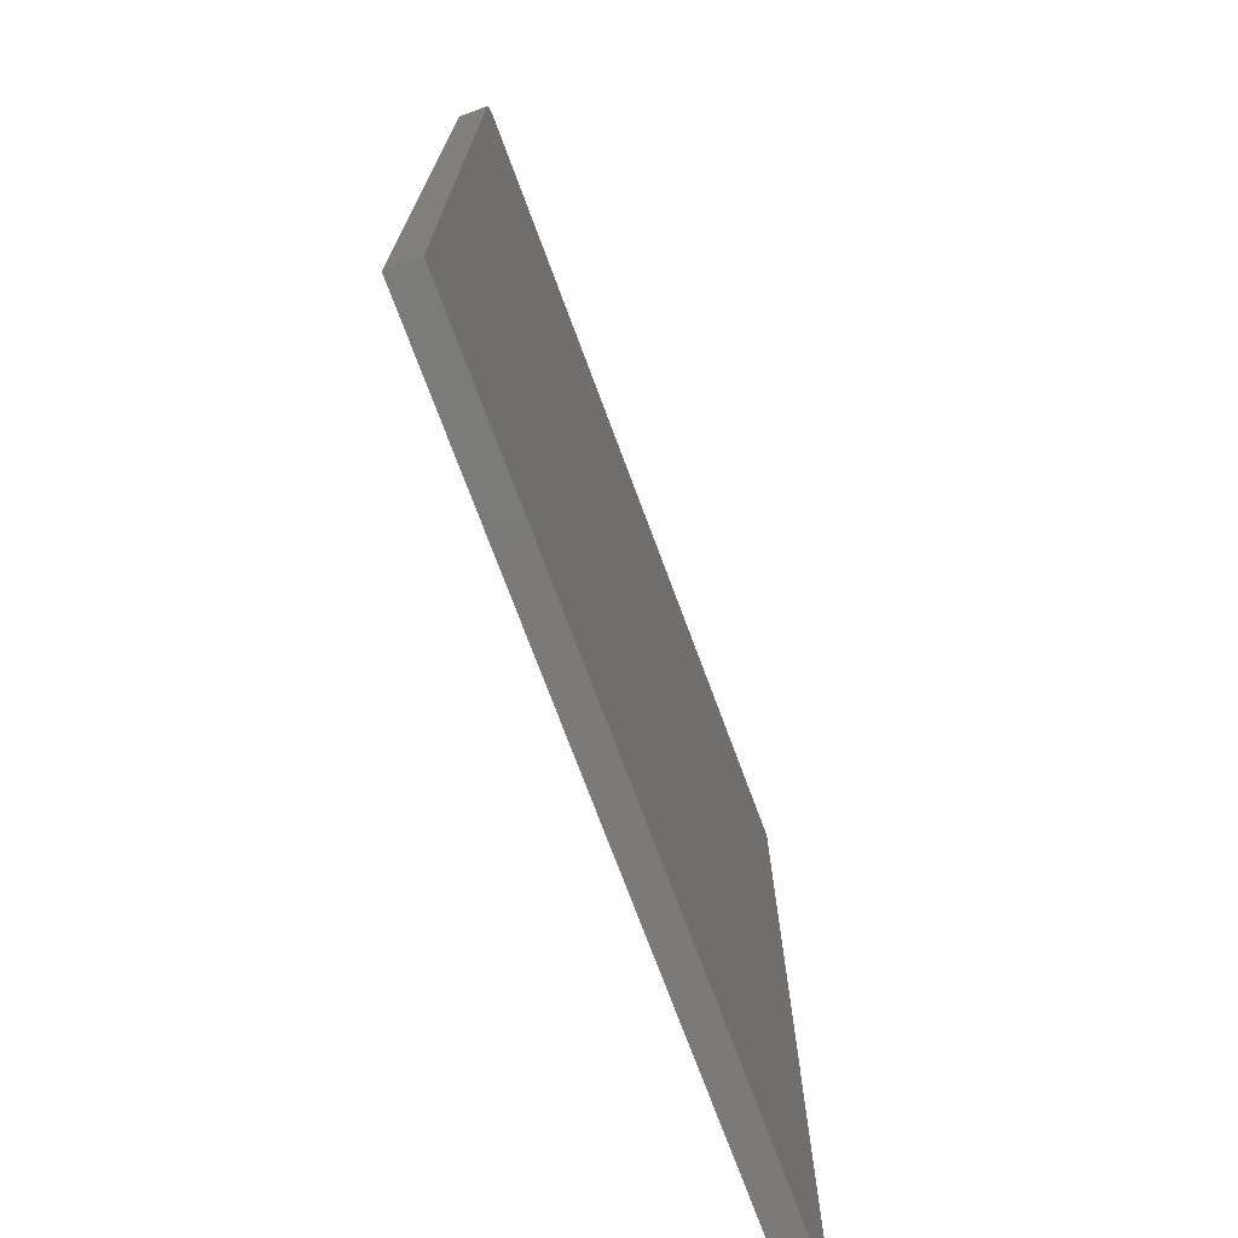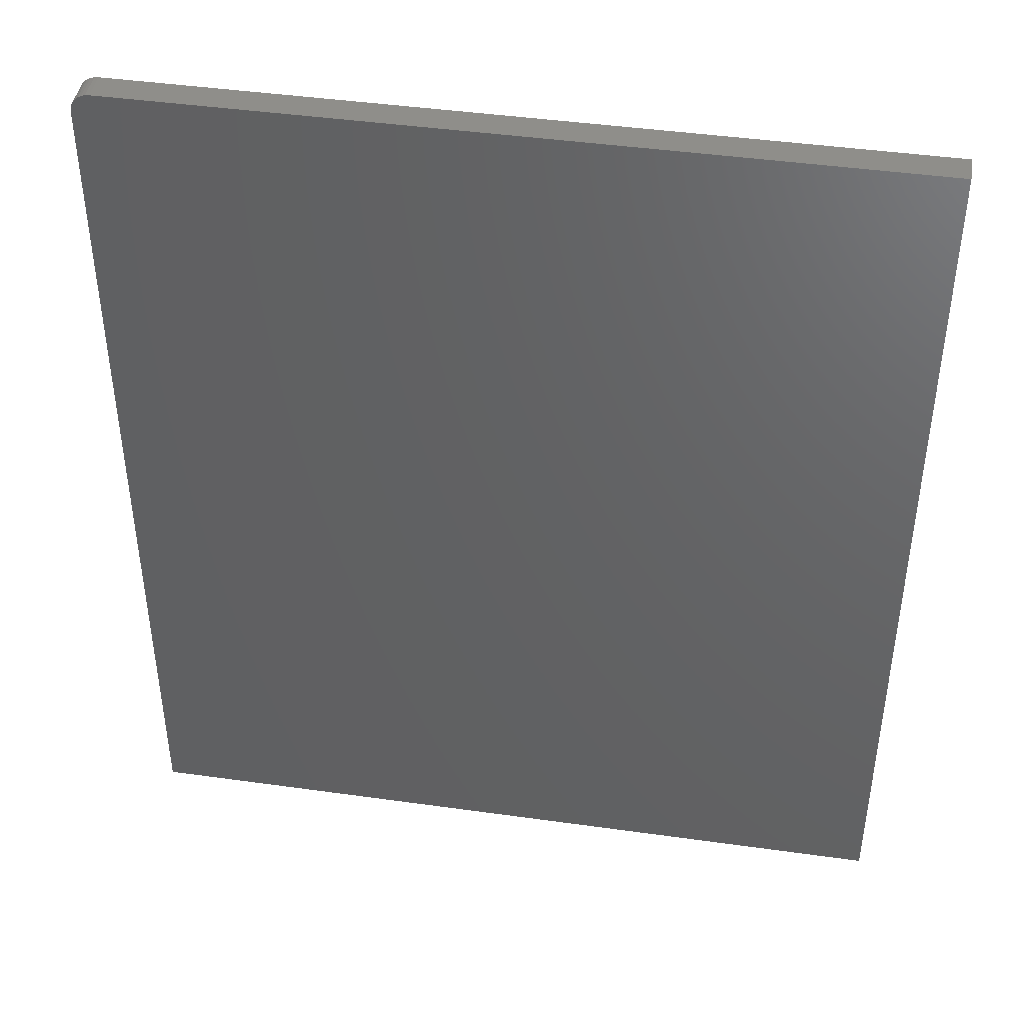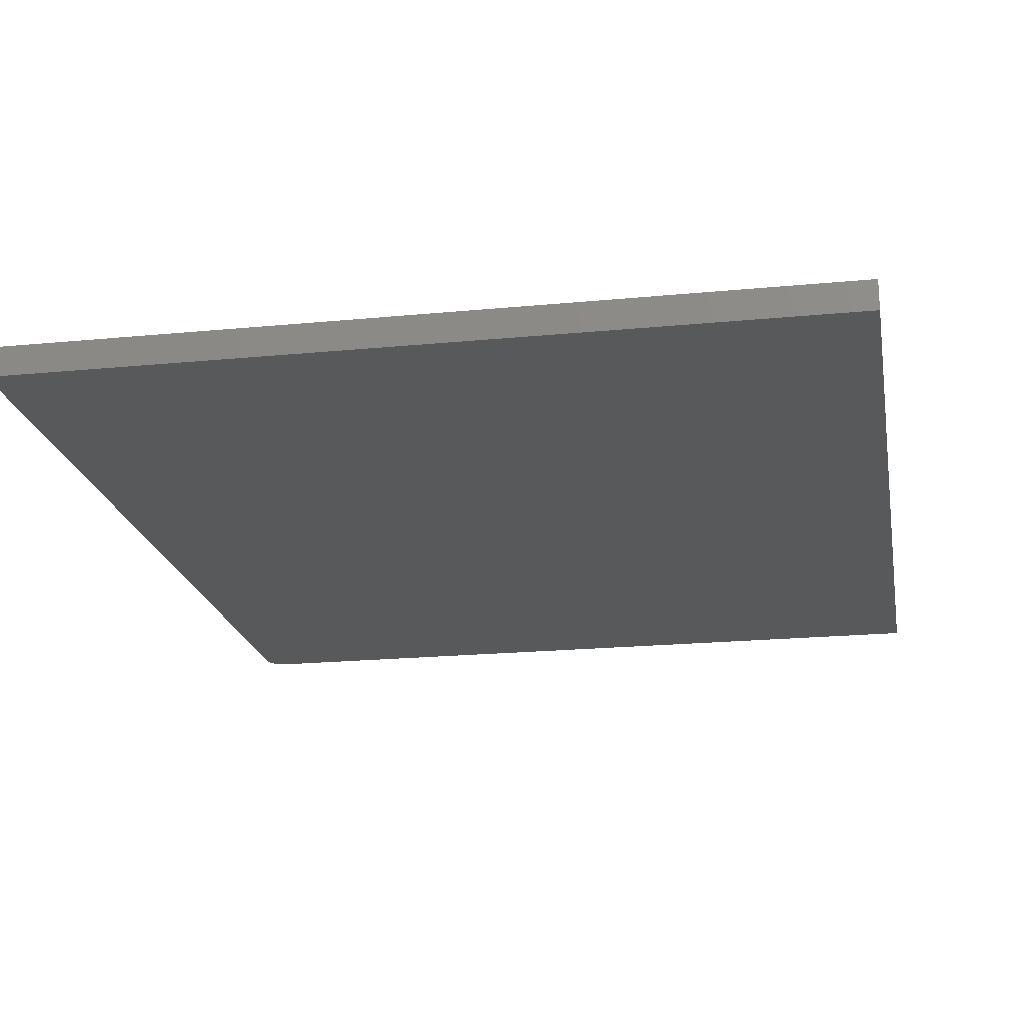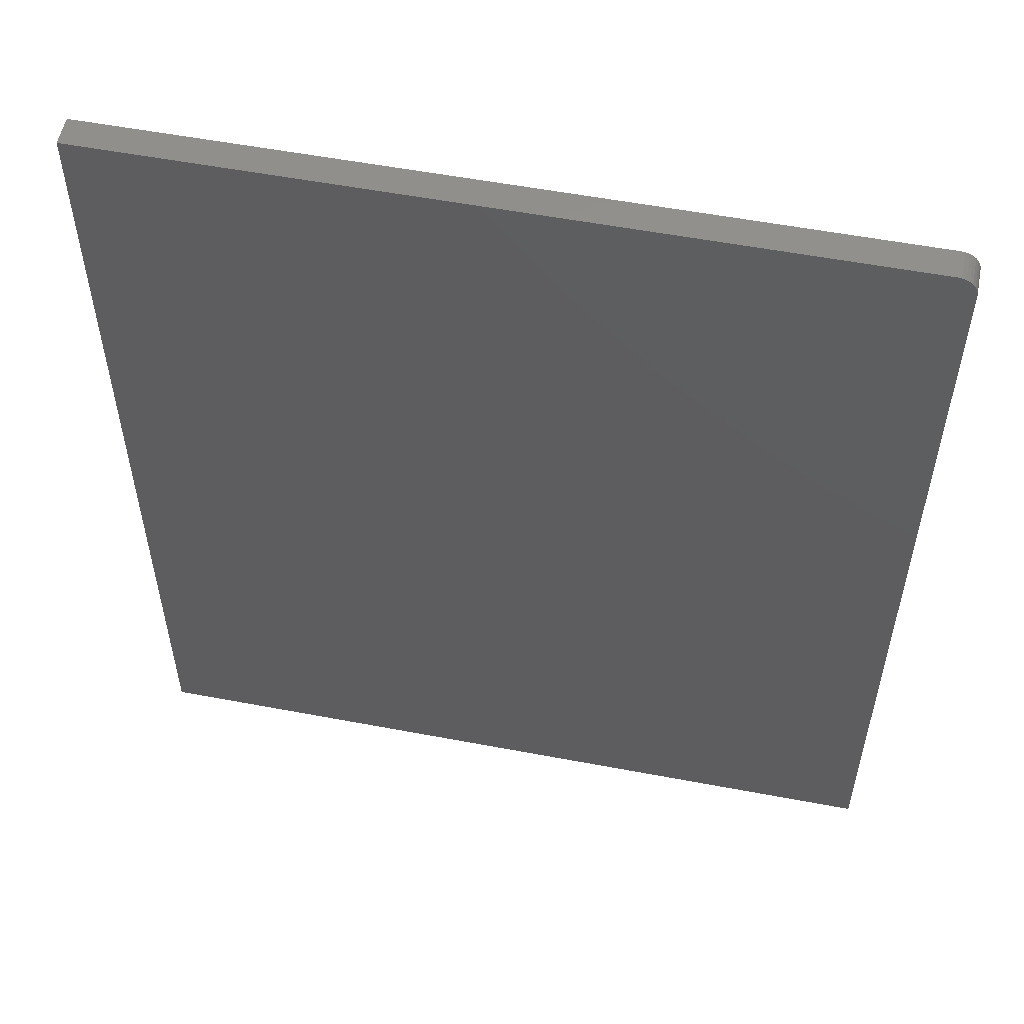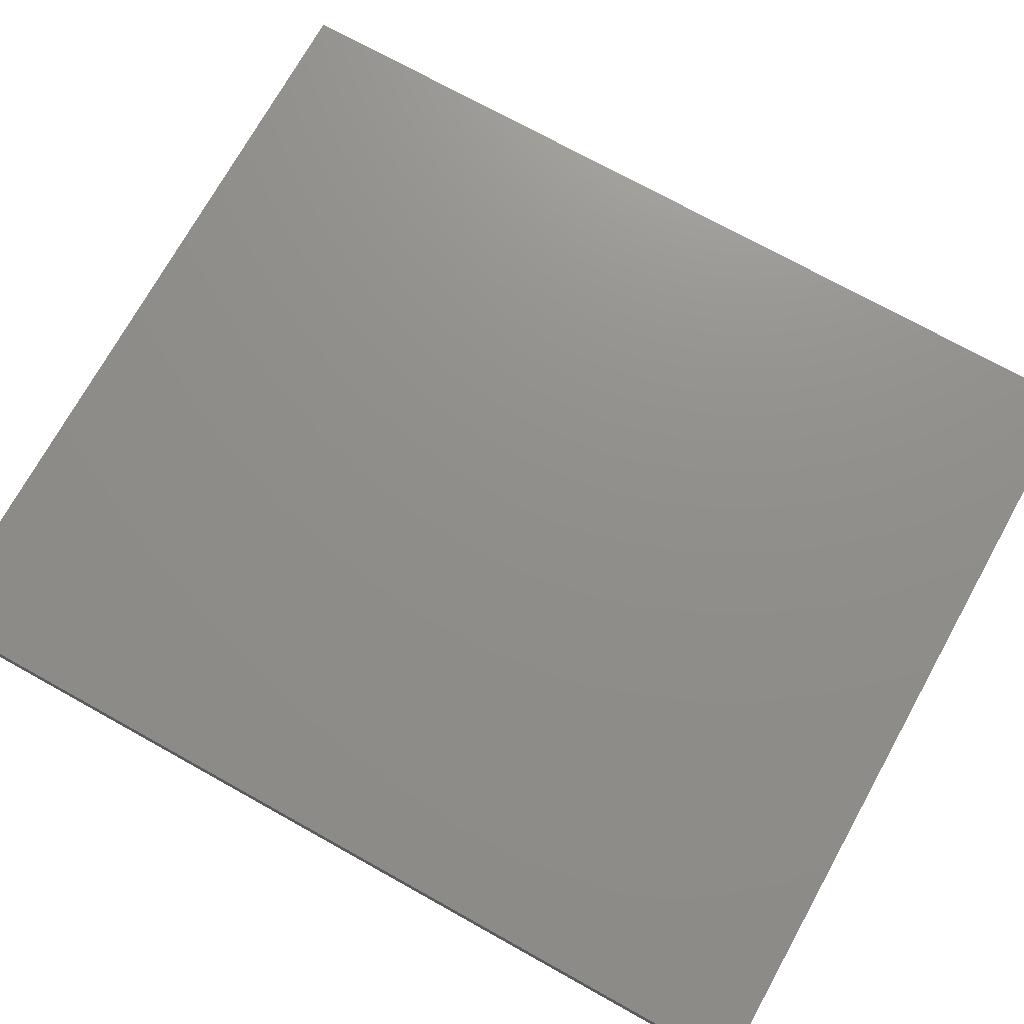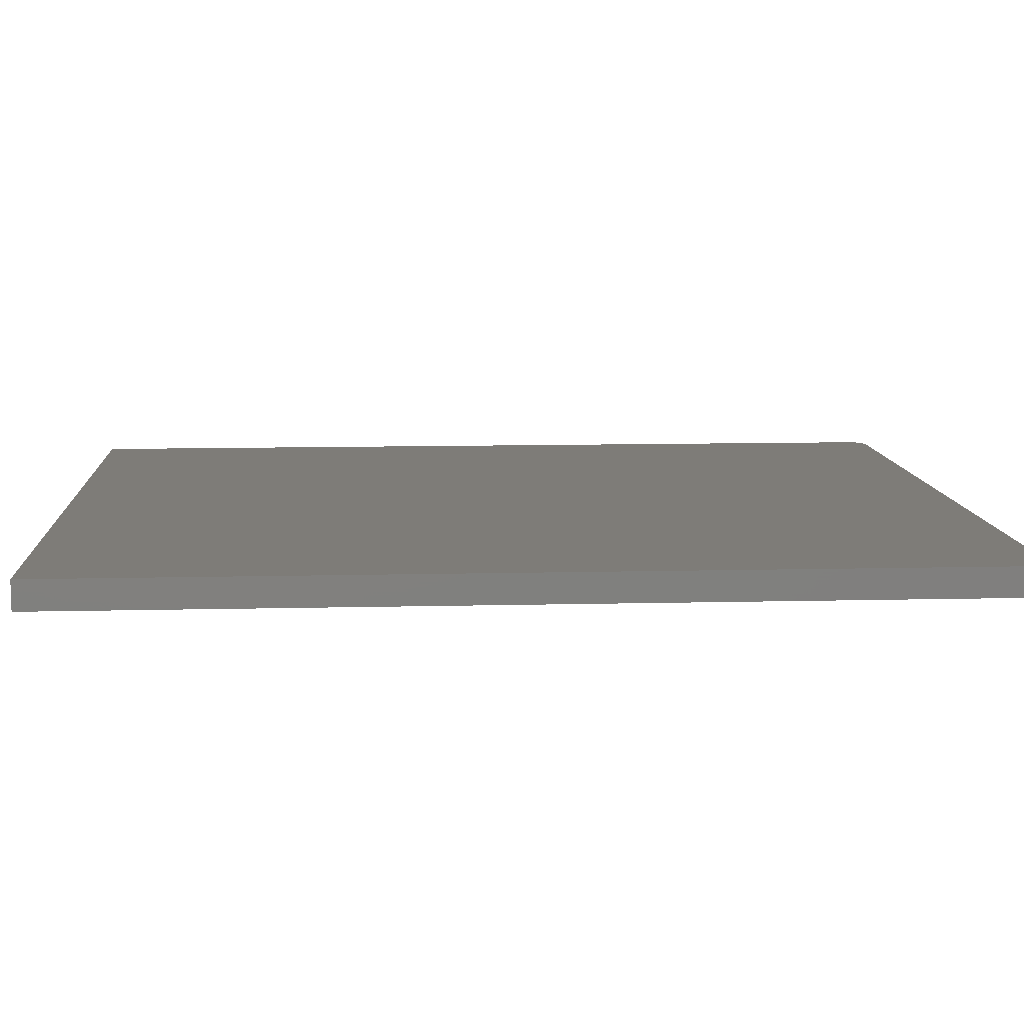
<metadata>
{"format":"stl","ext":"stl","renderer":"f3d","projection":"perspective","resolution":1024,"background":"white","views":[{"elev":-73.8,"azim":-69.6,"up":"+Y"},{"elev":43.7,"azim":9.4,"up":"+Y"},{"elev":-20.3,"azim":10.1,"up":"+Z"},{"elev":55.2,"azim":-168.7,"up":"+Y"},{"elev":73.1,"azim":119.1,"up":"+Z"},{"elev":9.9,"azim":86.3,"up":"+Z"}]}
</metadata>
<code>
# stl→obj: 24 verts, 44 faces
v 0.01562 0.75 0.02344
v 0.01258 0.7497 0.02344
v 0.009646 0.7488 0.02344
v 0.6395 0.75 0.02344
v 0.006944 0.7474 0.02344
v 0.004576 0.7454 0.02344
v 0.002633 0.7431 0.02344
v 0.001189 0.7404 0.02344
v 0.0003002 0.7374 0.02344
v 0 0.7344 0.02344
v 0 0 0.02344
v 0.6395 0 0.02344
v 0.009646 0.7488 0
v 0.01258 0.7497 0
v 0.01562 0.75 0
v 0.6395 0.75 0
v 0.6395 0 0
v 0 0 0
v 0 0.7344 0
v 0.0003002 0.7374 0
v 0.001189 0.7404 0
v 0.002633 0.7431 0
v 0.004576 0.7454 0
v 0.006944 0.7474 0
f 1 2 3
f 4 1 3
f 4 3 5
f 4 5 6
f 4 6 7
f 4 7 8
f 4 8 9
f 4 9 10
f 4 10 11
f 4 11 12
f 13 14 15
f 16 17 18
f 16 18 19
f 16 19 20
f 16 20 21
f 16 21 22
f 16 22 23
f 16 23 24
f 16 24 13
f 16 13 15
f 10 19 11
f 11 19 18
f 4 16 1
f 1 16 15
f 19 10 20
f 20 10 9
f 20 9 21
f 21 9 8
f 21 8 22
f 22 8 7
f 22 7 23
f 23 7 6
f 23 6 24
f 24 6 5
f 24 5 13
f 13 5 3
f 13 3 14
f 14 3 2
f 14 2 15
f 15 2 1
f 12 17 4
f 4 17 16
f 11 18 12
f 12 18 17

</code>
